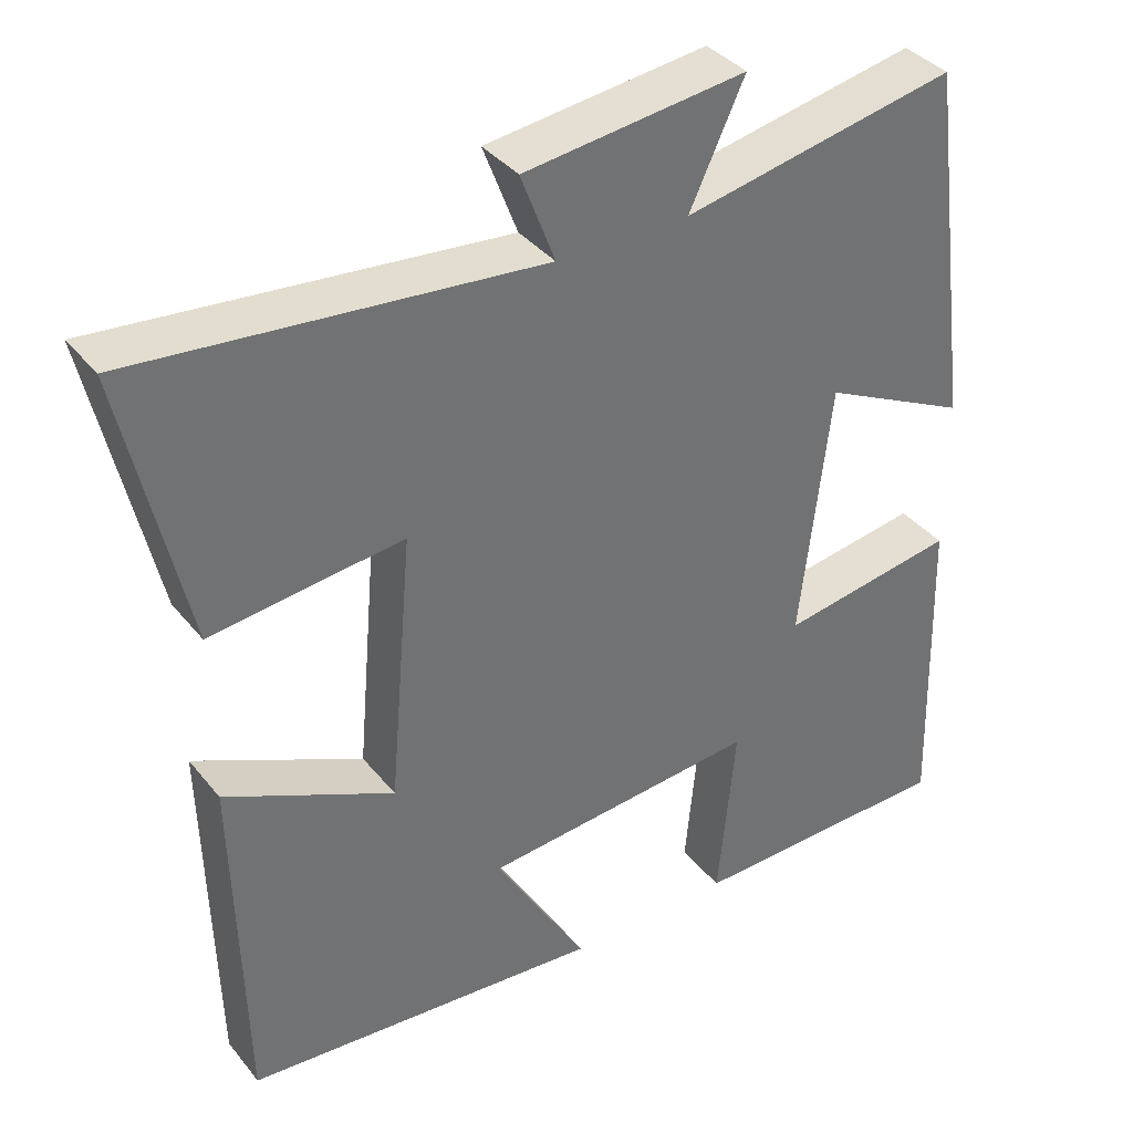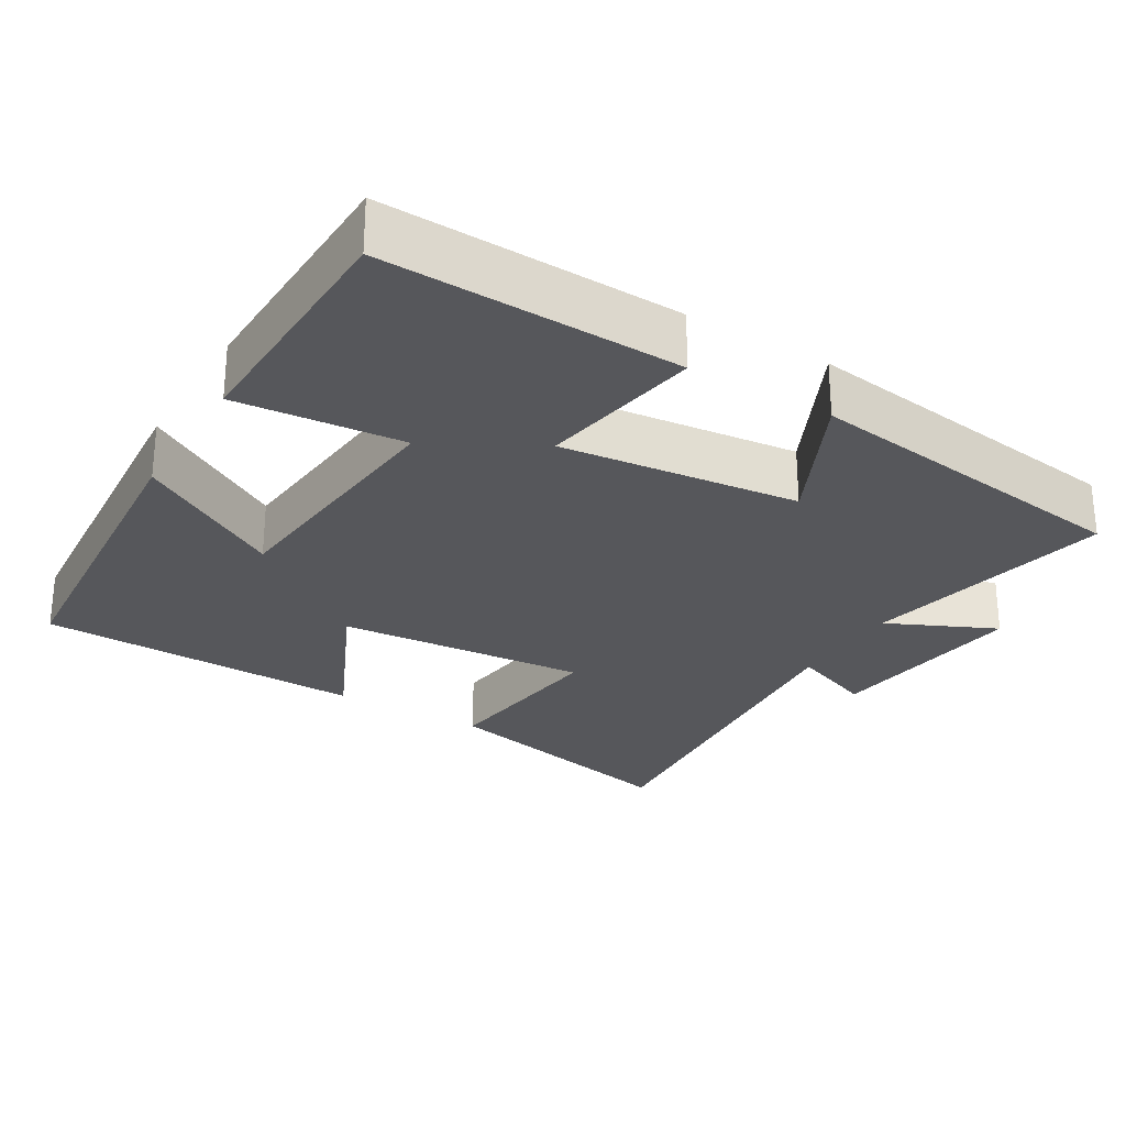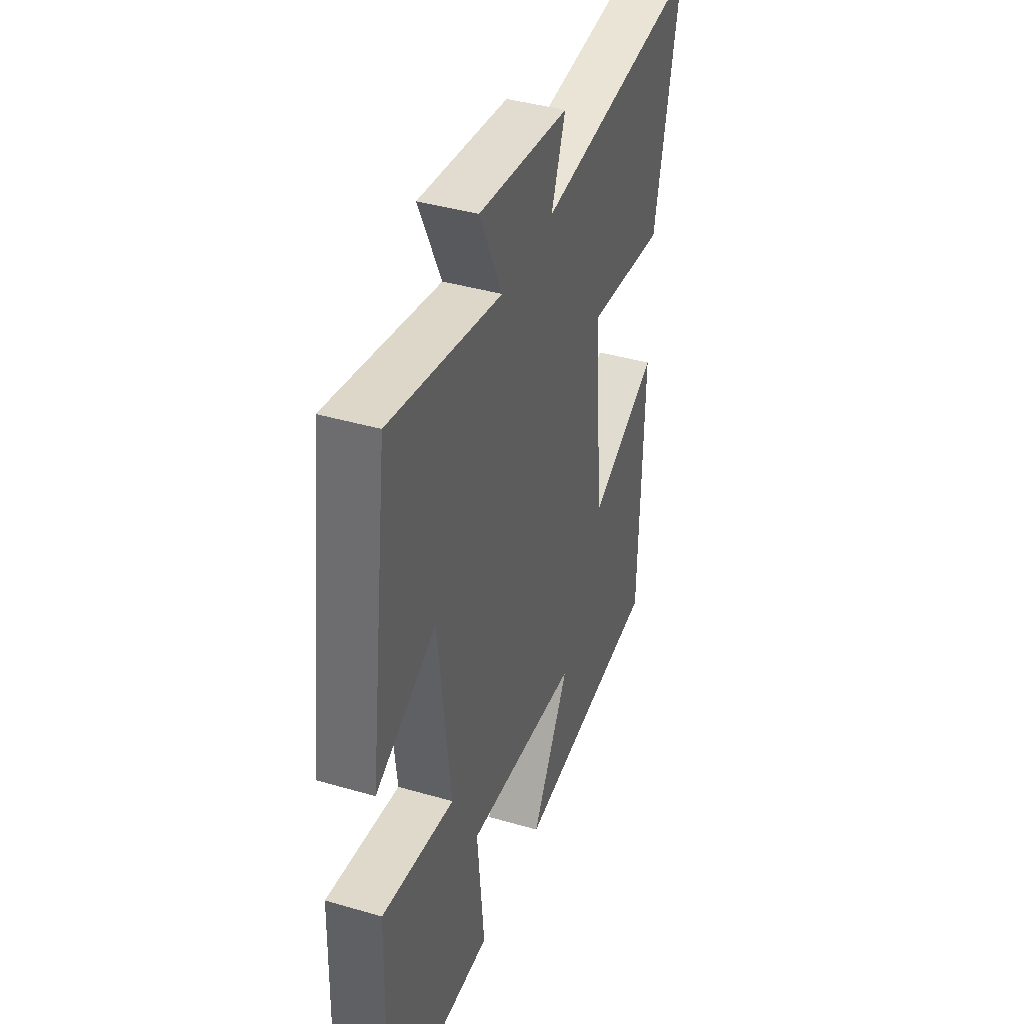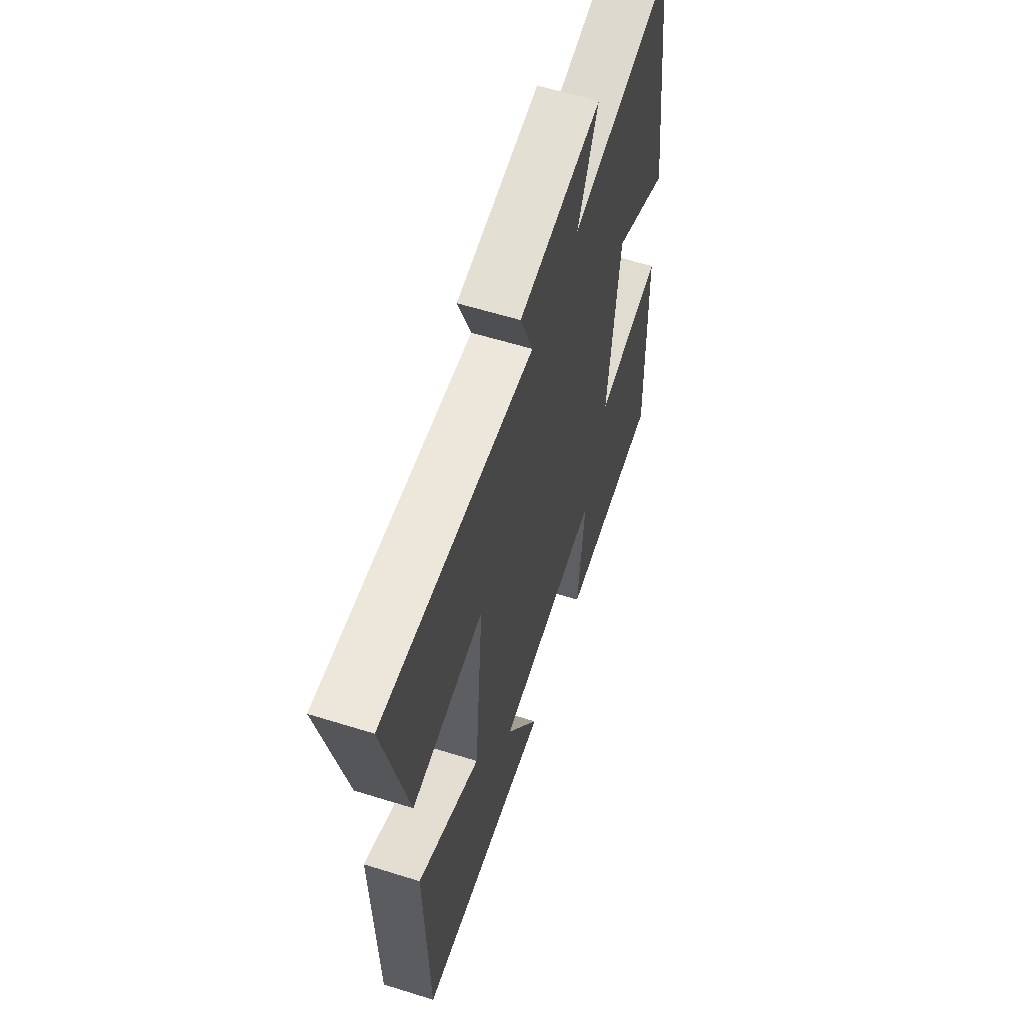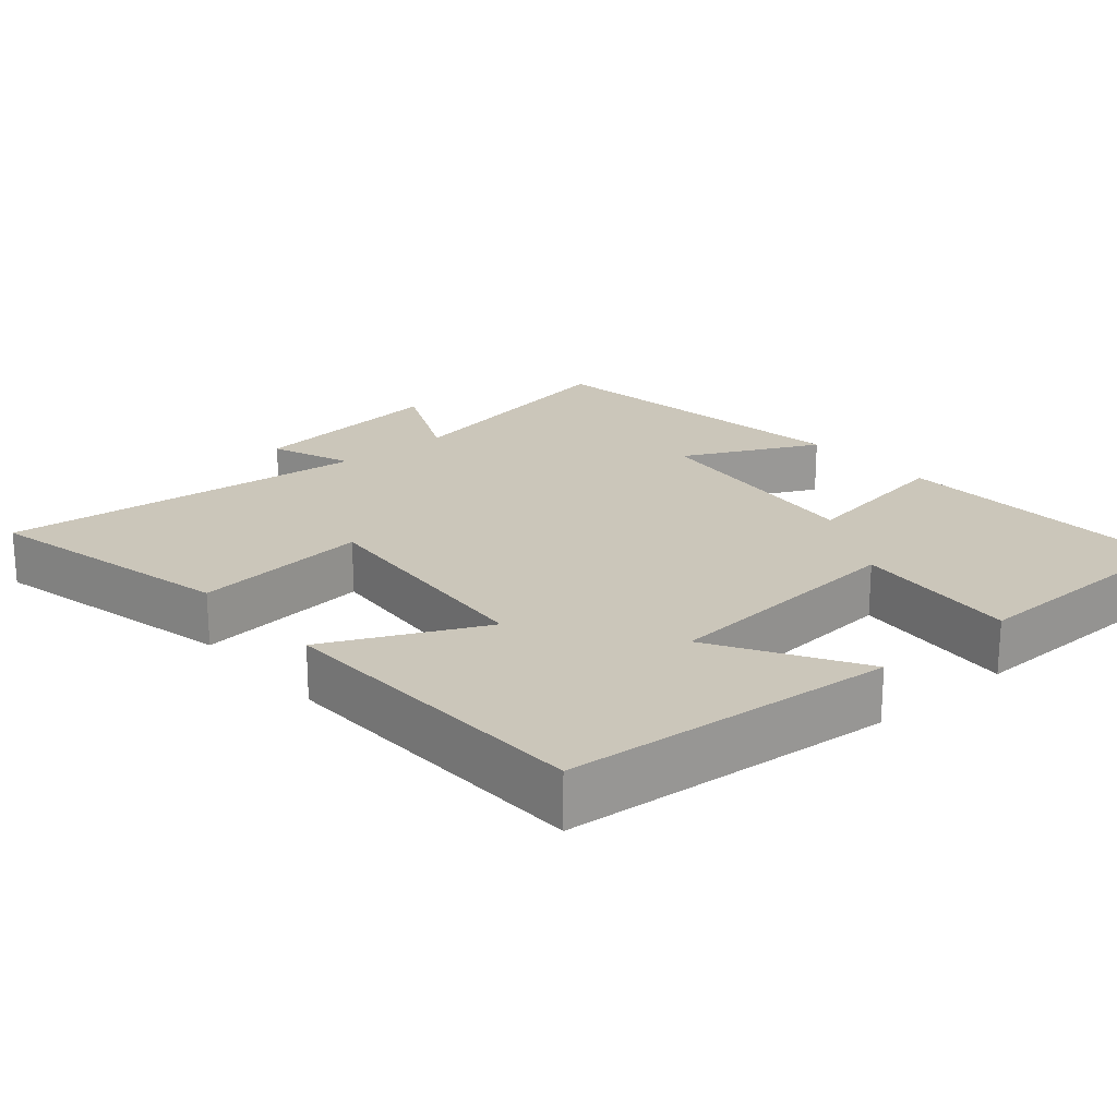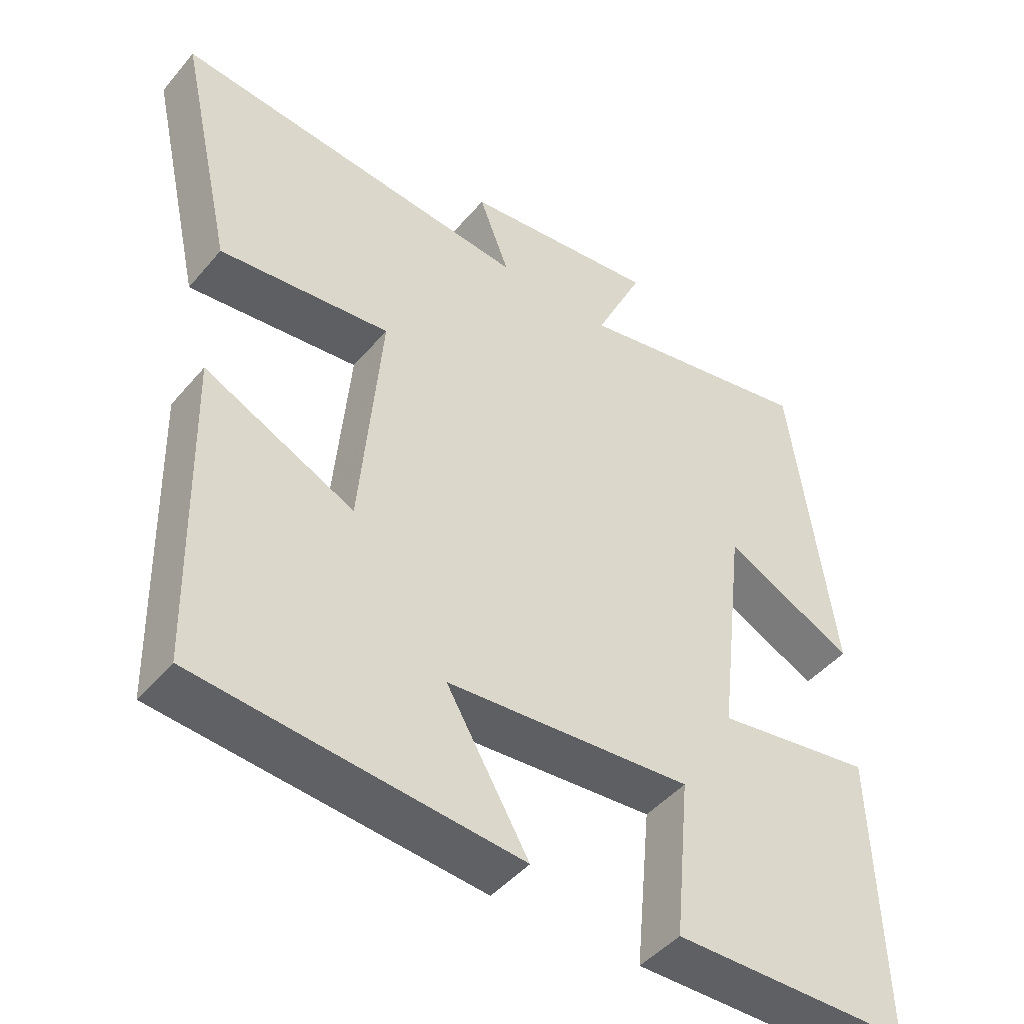
<metadata>
{"format":"obj","ext":"obj","renderer":"f3d","projection":"perspective","resolution":1024,"background":"white","views":[{"elev":37.1,"azim":146.2,"up":"+Z"},{"elev":-27.1,"azim":-121.2,"up":"+Y"},{"elev":40.4,"azim":-70.3,"up":"+Z"},{"elev":59.5,"azim":107.8,"up":"+Z"},{"elev":21.1,"azim":139.2,"up":"+Y"},{"elev":-46.1,"azim":142.4,"up":"+Z"}]}
</metadata>
<code>
v -0.44 0.07 0.569
v -0.096 0.07 0.5
v -0.165 0.07 0.647
v 0.113 0.07 0.613
v 0.07 0.07 0.5
v 0.578 0.07 0.548
v 0.5 0.07 0.199
v 0.258 0.07 0.227
v 0.288 0.07 -0.115
v 0.5 0.07 -0.015
v 0.489 0.07 -0.462
v 0.036 0.07 -0.5
v 0.152 0.07 -0.302
v -0.196 0.07 -0.272
v -0.174 0.07 -0.5
v -0.511 0.07 -0.494
v -0.5 0.07 -0.089
v -0.277 0.07 -0.125
v -0.315 0.07 0.199
v -0.5 0.07 0.109
v -0.44 0 0.569
v -0.096 0 0.5
v -0.165 0 0.647
v 0.113 0 0.613
v 0.07 0 0.5
v 0.578 0 0.548
v 0.5 0 0.199
v 0.258 0 0.227
v 0.288 0 -0.115
v 0.5 0 -0.015
v 0.489 0 -0.462
v 0.036 0 -0.5
v 0.152 0 -0.302
v -0.196 0 -0.272
v -0.174 0 -0.5
v -0.511 0 -0.494
v -0.5 0 -0.089
v -0.277 0 -0.125
v -0.315 0 0.199
v -0.5 0 0.109
f 19 20 1 2
f 18 19 2
f 16 17 18
f 15 16 18
f 14 15 18
f 13 14 18 2
f 11 12 13
f 10 11 13
f 9 10 13
f 8 9 13 2
f 5 6 7 8
f 5 8 2 3
f 3 4 5
f 22 21 40 39
f 22 39 38
f 38 37 36
f 38 36 35
f 38 35 34
f 22 38 34 33
f 33 32 31
f 33 31 30
f 33 30 29
f 22 33 29 28
f 28 27 26 25
f 23 22 28 25
f 25 24 23
f 1 21 22 2
f 2 22 23 3
f 3 23 24 4
f 4 24 25 5
f 5 25 26 6
f 6 26 27 7
f 7 27 28 8
f 8 28 29 9
f 9 29 30 10
f 10 30 31 11
f 11 31 32 12
f 12 32 33 13
f 13 33 34 14
f 14 34 35 15
f 15 35 36 16
f 16 36 37 17
f 17 37 38 18
f 18 38 39 19
f 19 39 40 20
f 20 40 21 1

</code>
